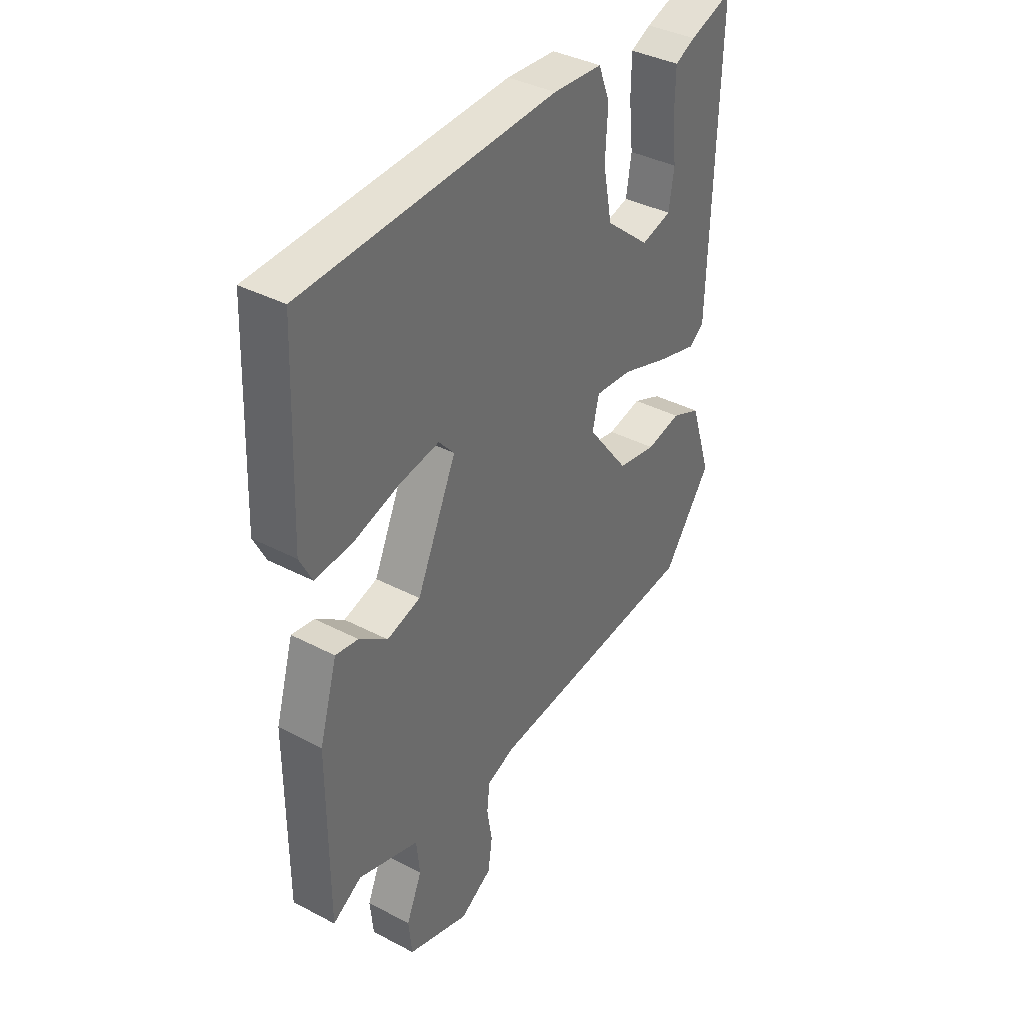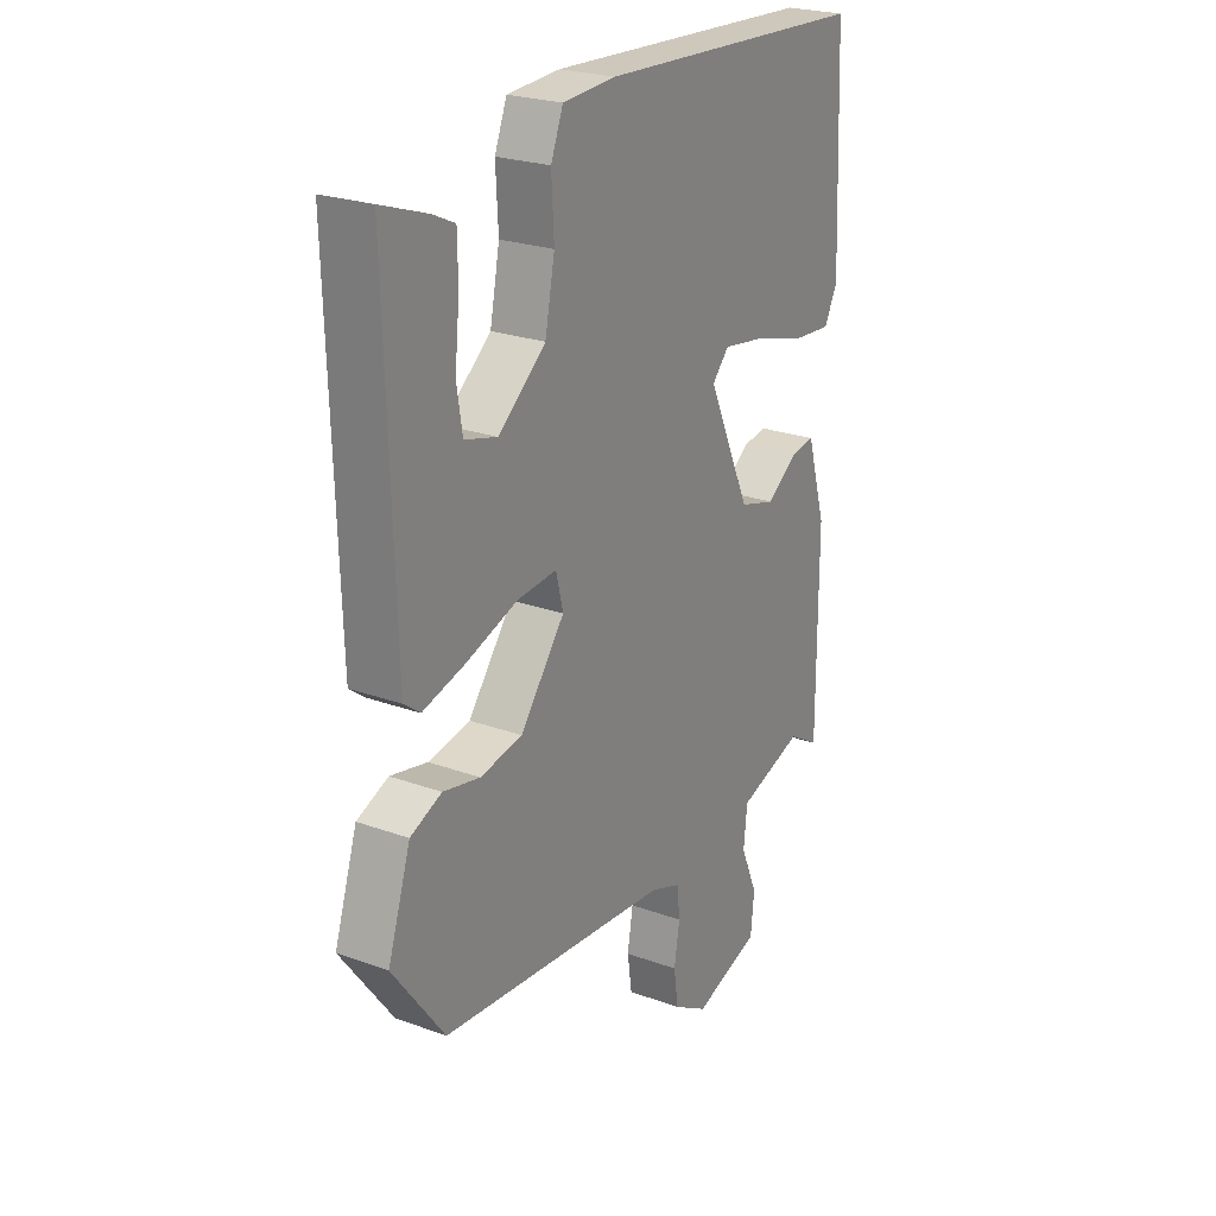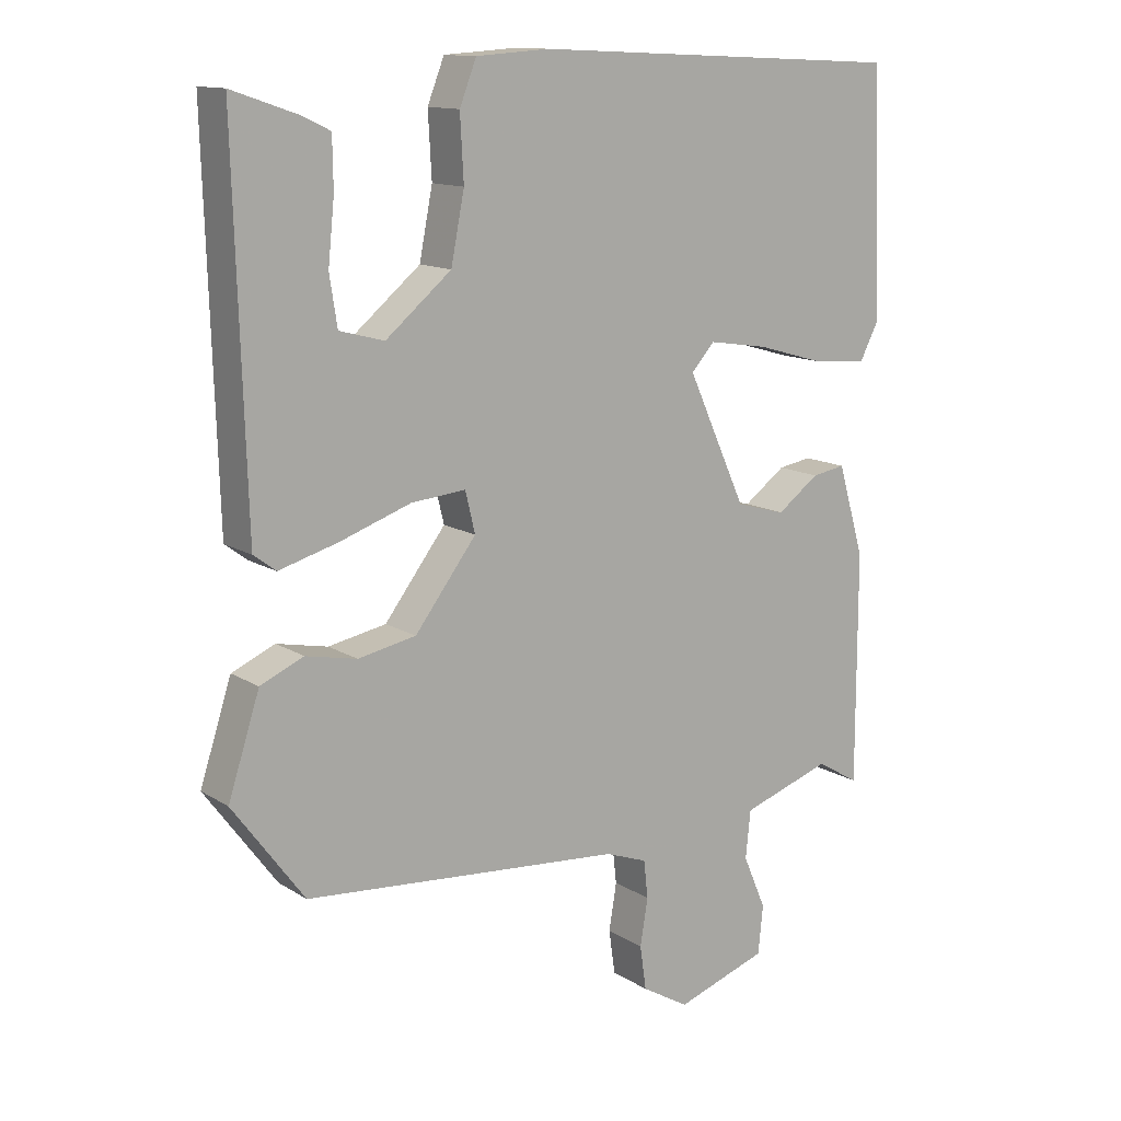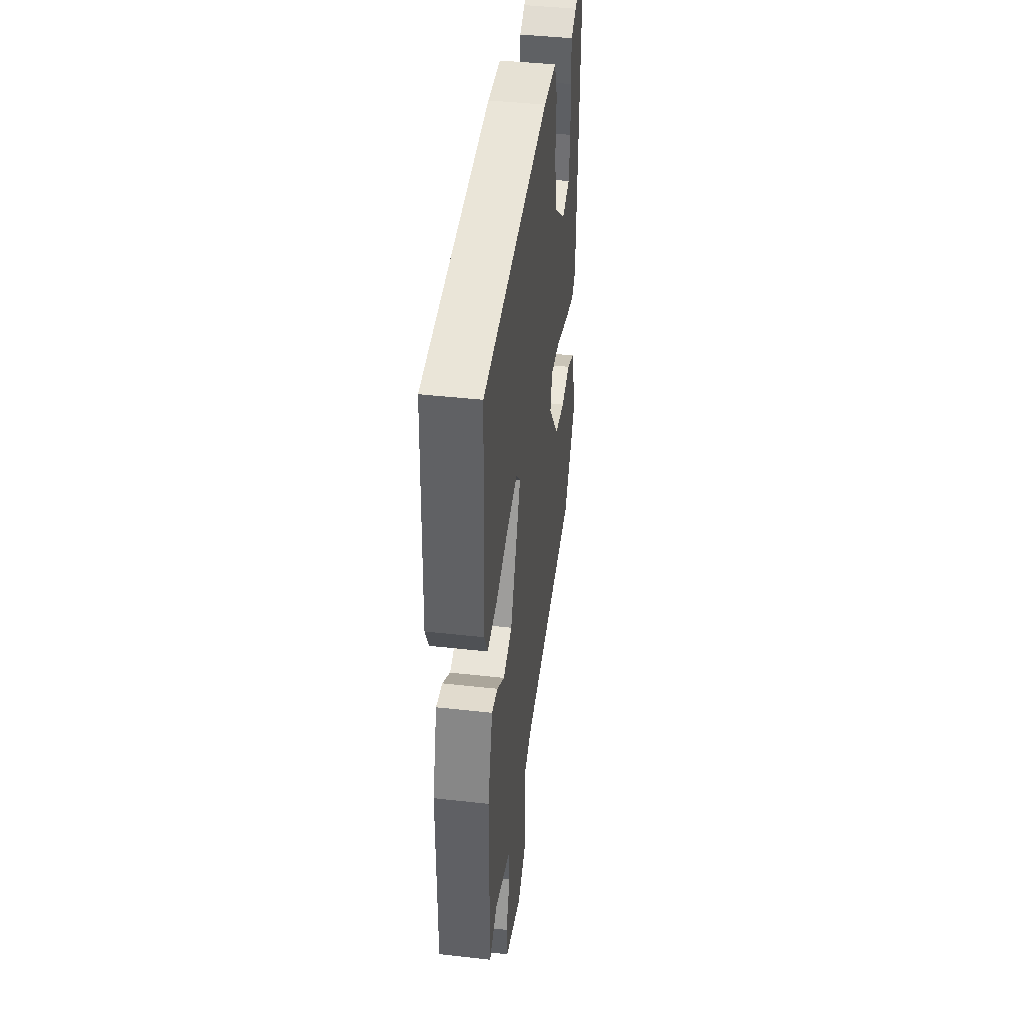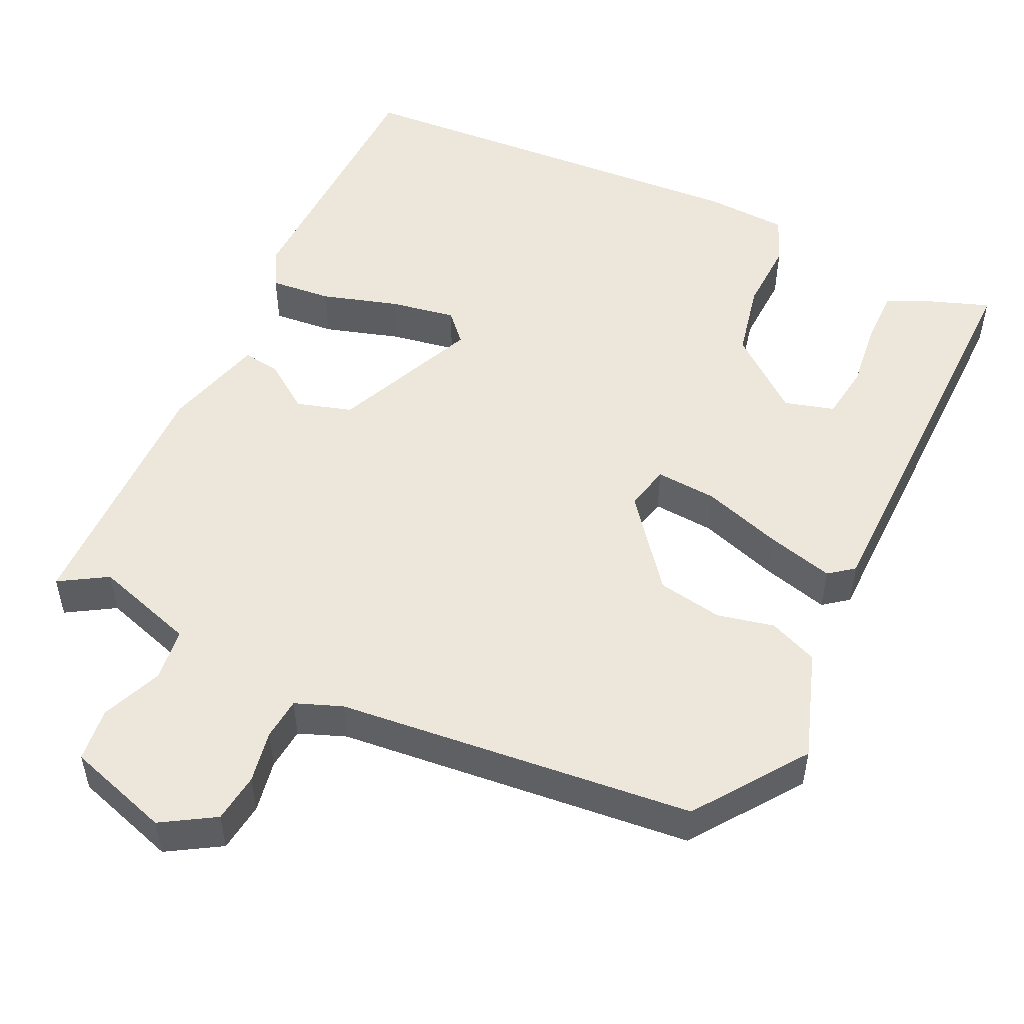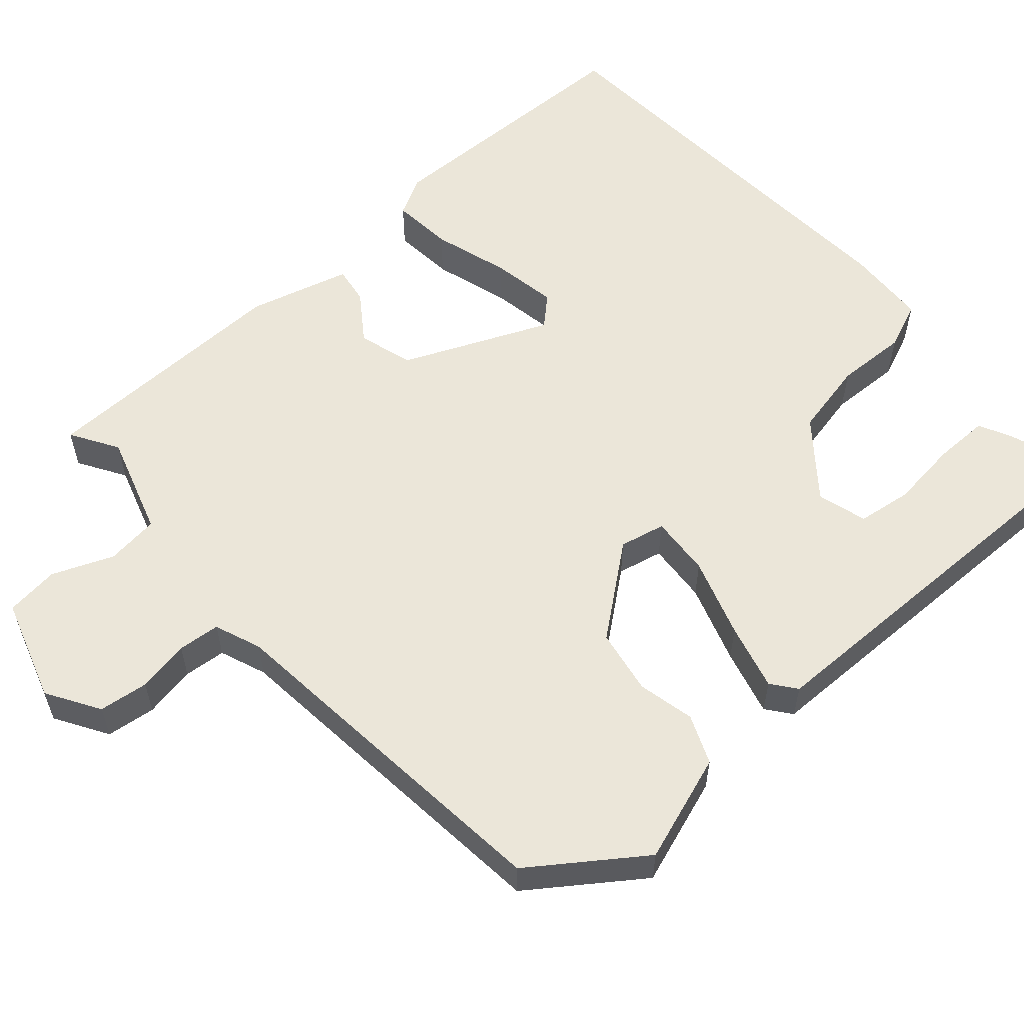
<metadata>
{"format":"obj","ext":"obj","renderer":"f3d","projection":"perspective","resolution":1024,"background":"white","views":[{"elev":37.9,"azim":123.8,"up":"+Z"},{"elev":23.9,"azim":-58.7,"up":"+Z"},{"elev":13.0,"azim":-35.7,"up":"+Z"},{"elev":42.9,"azim":97.6,"up":"+Z"},{"elev":51.6,"azim":-155.6,"up":"+Y"},{"elev":57.5,"azim":-132.4,"up":"+Y"}]}
</metadata>
<code>
v -0.423 0.07 -0.468
v -0.525 0.07 -0.33
v -0.48 0.07 -0.191
v -0.418 0.07 -0.164
v -0.345 0.07 -0.179
v -0.262 0.07 -0.163
v -0.174 0.07 -0.048
v -0.188 0.07 0.01
v -0.266 0.07 0.003
v -0.367 0.07 -0.032
v -0.452 0.07 -0.056
v -0.484 0.07 -0.032
v -0.5 0.07 0.499
v -0.409 0.07 0.468
v -0.366 0.07 0.448
v -0.365 0.07 0.377
v -0.374 0.07 0.289
v -0.363 0.07 0.219
v -0.299 0.07 0.202
v -0.205 0.07 0.28
v -0.186 0.07 0.377
v -0.191 0.07 0.468
v -0.167 0.07 0.529
v -0.063 0.07 0.536
v 0.472 0.07 0.511
v 0.486 0.07 0.164
v 0.46 0.07 0.113
v 0.381 0.07 0.119
v 0.283 0.07 0.147
v 0.199 0.07 0.16
v 0.166 0.07 0.123
v 0.25 0.07 -0.061
v 0.321 0.07 -0.081
v 0.381 0.07 -0.037
v 0.429 0.07 -0.029
v 0.467 0.07 -0.158
v 0.467 0.07 -0.487
v 0.406 0.07 -0.451
v 0.277 0.07 -0.494
v 0.27 0.07 -0.562
v 0.303 0.07 -0.639
v 0.296 0.07 -0.708
v 0.165 0.07 -0.752
v 0.097 0.07 -0.712
v 0.088 0.07 -0.649
v 0.099 0.07 -0.582
v 0.093 0.07 -0.528
v 0.033 0.07 -0.506
v -0.423 0 -0.468
v -0.525 0 -0.33
v -0.48 0 -0.191
v -0.418 0 -0.164
v -0.345 0 -0.179
v -0.262 0 -0.163
v -0.174 0 -0.048
v -0.188 0 0.01
v -0.266 0 0.003
v -0.367 0 -0.032
v -0.452 0 -0.056
v -0.484 0 -0.032
v -0.5 0 0.499
v -0.409 0 0.468
v -0.366 0 0.448
v -0.365 0 0.377
v -0.374 0 0.289
v -0.363 0 0.219
v -0.299 0 0.202
v -0.205 0 0.28
v -0.186 0 0.377
v -0.191 0 0.468
v -0.167 0 0.529
v -0.063 0 0.536
v 0.472 0 0.511
v 0.486 0 0.164
v 0.46 0 0.113
v 0.381 0 0.119
v 0.283 0 0.147
v 0.199 0 0.16
v 0.166 0 0.123
v 0.25 0 -0.061
v 0.321 0 -0.081
v 0.381 0 -0.037
v 0.429 0 -0.029
v 0.467 0 -0.158
v 0.467 0 -0.487
v 0.406 0 -0.451
v 0.277 0 -0.494
v 0.27 0 -0.562
v 0.303 0 -0.639
v 0.296 0 -0.708
v 0.165 0 -0.752
v 0.097 0 -0.712
v 0.088 0 -0.649
v 0.099 0 -0.582
v 0.093 0 -0.528
v 0.033 0 -0.506
f 44 45 46
f 43 44 46
f 42 43 46
f 41 42 46
f 40 41 46
f 39 40 46 47
f 38 39 47 48
f 36 37 38
f 35 36 38
f 34 35 38
f 33 34 38
f 48 1 2
f 38 48 2
f 33 38 2
f 32 33 2
f 27 28 29
f 26 27 29
f 25 26 29
f 24 25 29
f 23 24 29
f 22 23 29
f 21 22 29
f 20 21 29 30
f 19 20 30 31
f 15 16 17
f 14 15 17
f 13 14 17
f 12 13 17
f 11 12 17
f 11 17 18
f 11 18 19
f 10 11 19
f 9 10 19
f 2 3 4 5
f 2 5 6
f 32 2 6
f 31 32 6 7
f 8 9 19 31
f 7 8 31
f 94 93 92
f 94 92 91
f 94 91 90
f 94 90 89
f 94 89 88
f 95 94 88 87
f 96 95 87 86
f 86 85 84
f 86 84 83
f 86 83 82
f 86 82 81
f 50 49 96
f 50 96 86
f 50 86 81
f 50 81 80
f 77 76 75
f 77 75 74
f 77 74 73
f 77 73 72
f 77 72 71
f 77 71 70
f 77 70 69
f 78 77 69 68
f 79 78 68 67
f 65 64 63
f 65 63 62
f 65 62 61
f 65 61 60
f 65 60 59
f 66 65 59
f 67 66 59
f 67 59 58
f 67 58 57
f 53 52 51 50
f 54 53 50
f 54 50 80
f 55 54 80 79
f 79 67 57 56
f 79 56 55
f 1 49 50 2
f 2 50 51 3
f 3 51 52 4
f 4 52 53 5
f 5 53 54 6
f 6 54 55 7
f 7 55 56 8
f 8 56 57 9
f 9 57 58 10
f 10 58 59 11
f 11 59 60 12
f 12 60 61 13
f 13 61 62 14
f 14 62 63 15
f 15 63 64 16
f 16 64 65 17
f 17 65 66 18
f 18 66 67 19
f 19 67 68 20
f 20 68 69 21
f 21 69 70 22
f 22 70 71 23
f 23 71 72 24
f 24 72 73 25
f 25 73 74 26
f 26 74 75 27
f 27 75 76 28
f 28 76 77 29
f 29 77 78 30
f 30 78 79 31
f 31 79 80 32
f 32 80 81 33
f 33 81 82 34
f 34 82 83 35
f 35 83 84 36
f 36 84 85 37
f 37 85 86 38
f 38 86 87 39
f 39 87 88 40
f 40 88 89 41
f 41 89 90 42
f 42 90 91 43
f 43 91 92 44
f 44 92 93 45
f 45 93 94 46
f 46 94 95 47
f 47 95 96 48
f 48 96 49 1

</code>
